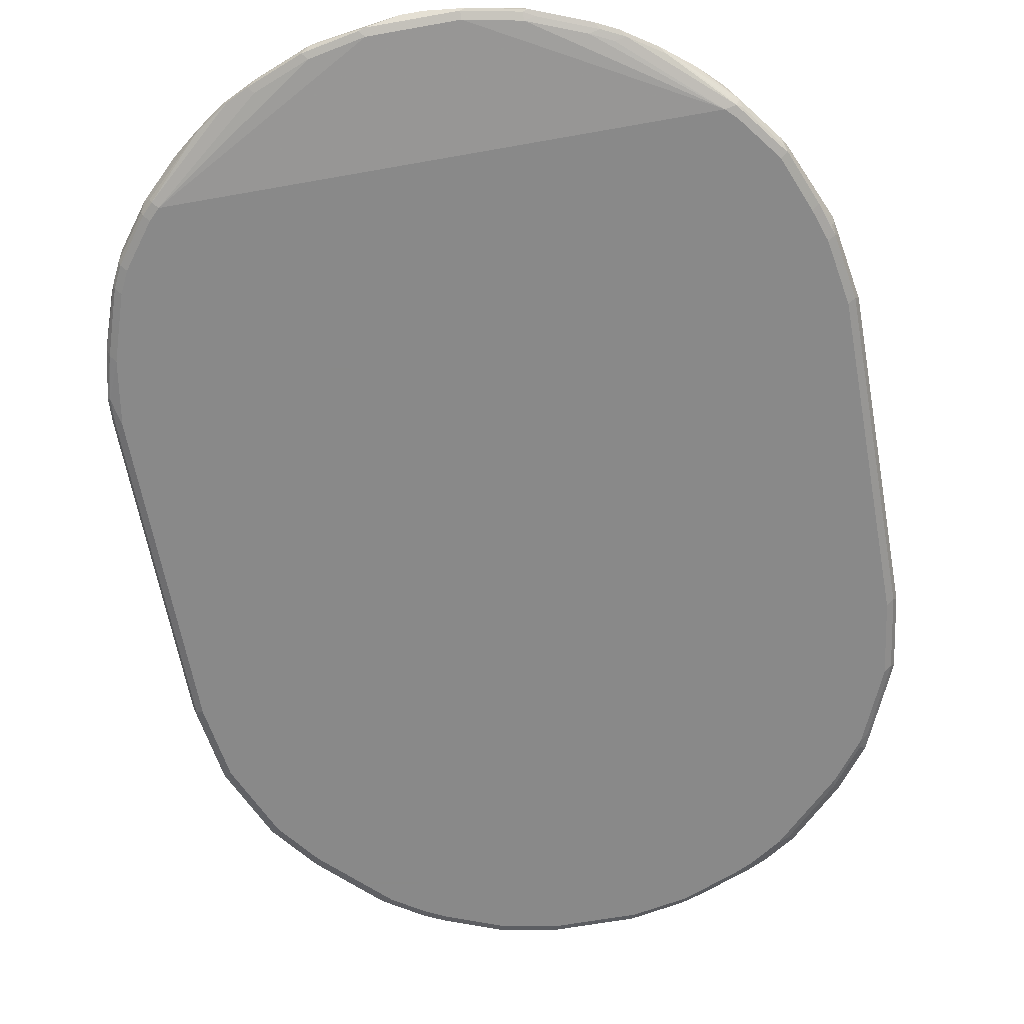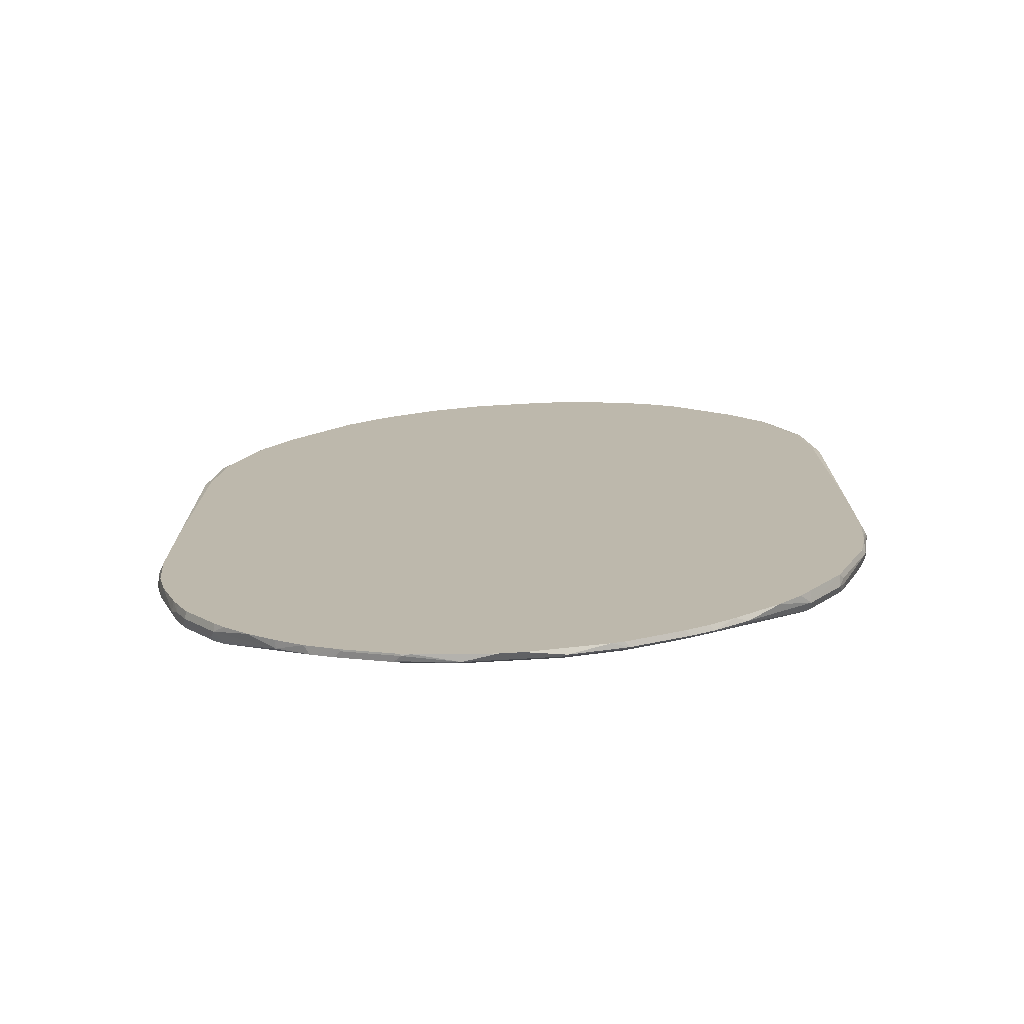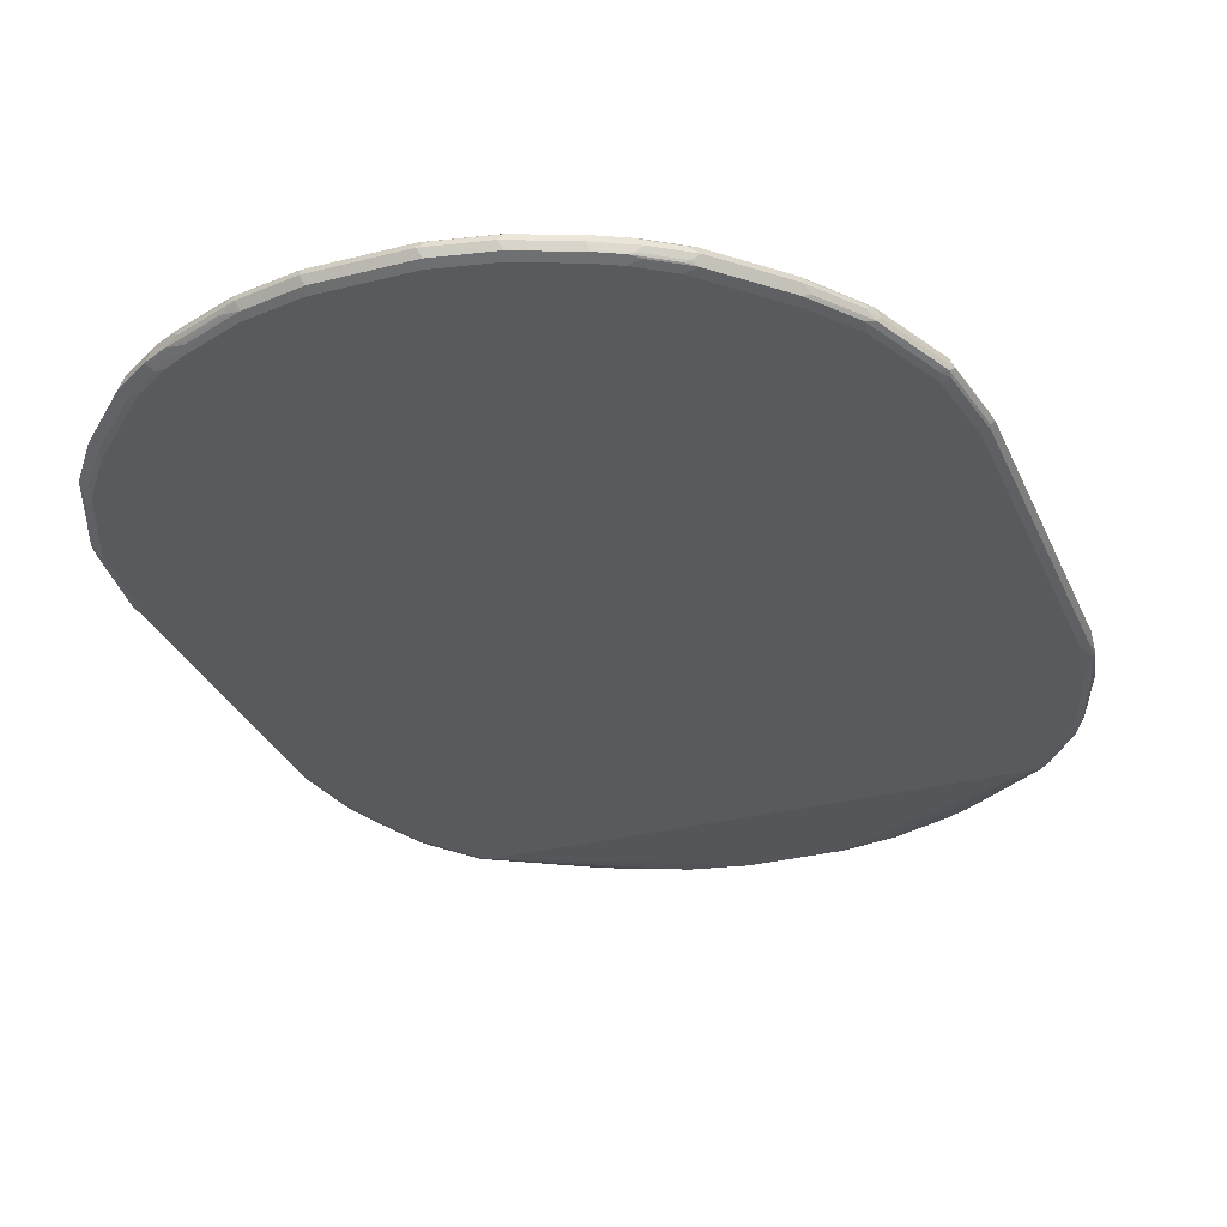
<metadata>
{"format":"obj","ext":"obj","renderer":"f3d","projection":"perspective","resolution":1024,"background":"white","views":[{"elev":-63.0,"azim":-169.7,"up":"+Y"},{"elev":-74.7,"azim":-176.7,"up":"+Z"},{"elev":-30.5,"azim":20.3,"up":"+Y"}]}
</metadata>
<code>
v -0.6747 -0.2658 0.3066
v -0.6679 -0.2794 0.2998
v -0.6543 -0.2658 0.4497
v -0.6679 -0.2522 0.3066
v -0.6644 -0.2453 -0.1123
v -0.6747 -0.2658 -0.3066
v -0.6543 -0.2863 0.3066
v -0.6474 -0.2794 0.4428
v -0.6679 -0.2794 -0.3134
v -0.6474 -0.259 0.4633
v -0.644 -0.2505 0.46
v -0.6474 -0.2522 0.4497
v -0.6407 -0.2726 0.4771
v -0.5928 -0.2658 0.5929
v -0.5861 -0.259 0.6065
v -0.6644 -0.2505 0.3169
v -0.6541 -0.2453 -0.02044
v -0.6644 -0.2453 -0.3066
v -0.6543 -0.2454 0.3066
v -0.6696 -0.2556 -0.3169
v -0.6543 -0.2453 -0.4088
v -0.6491 -0.2556 -0.46
v -0.6543 -0.2658 -0.4292
v -0.6338 -0.2863 0.4497
v -0.6543 -0.2863 -0.3066
v -0.5861 -0.2794 0.5861
v -0.6474 -0.2794 -0.436
v -0.6338 -0.2454 0.4497
v -0.5827 -0.2505 0.603
v -0.5725 -0.2454 0.5929
v -0.5792 -0.2726 0.6202
v -0.518 -0.2726 0.7019
v -0.5247 -0.259 0.6883
v -0.5214 -0.2505 0.6848
v -0.6133 -0.2453 0.06113
v -0.6415 -0.2453 -0.4701
v -0.6415 -0.2454 -0.4703
v -0.6491 -0.2658 -0.4522
v -0.5802 -0.2453 -0.6134
v -0.5878 -0.2556 -0.603
v -0.5928 -0.2658 -0.5929
v -0.6338 -0.2658 -0.4907
v -0.5725 -0.2863 0.5929
v -0.6338 -0.2863 -0.4292
v -0.644 -0.276 -0.4548
v -0.6269 -0.2794 -0.4975
v -0.5111 -0.2454 0.6747
v -0.5519 -0.2453 0.1635
v -0.5928 -0.2453 0.102
v -0.5691 -0.2828 0.6099
v -0.4873 -0.2828 0.7122
v -0.4362 -0.2726 0.7837
v -0.5043 -0.259 0.7087
v -0.5076 -0.2828 0.6916
v -0.5009 -0.2505 0.7054
v -0.5187 -0.2453 -0.6951
v -0.518 -0.2658 -0.7019
v -0.5792 -0.2658 -0.6202
v -0.5861 -0.2658 -0.6065
v -0.5861 -0.2794 -0.5997
v -0.5111 -0.2863 0.6747
v -0.6133 -0.2863 -0.4907
v -0.4703 -0.2454 0.7155
v -0.5316 -0.2453 0.184
v -0.4703 -0.2863 0.7155
v -0.4054 -0.2828 0.794
v -0.4157 -0.2726 0.8041
v -0.4021 -0.259 0.8109
v -0.4191 -0.2505 0.7872
v -0.4975 -0.2453 -0.7224
v -0.5009 -0.276 -0.7104
v -0.5111 -0.2811 -0.6977
v -0.5214 -0.276 -0.69
v -0.4565 -0.2454 -0.7632
v -0.3987 -0.2556 -0.8126
v -0.5827 -0.276 -0.6082
v -0.5725 -0.2863 -0.5929
v -0.5725 -0.2811 -0.6159
v -0.3884 -0.2454 0.7973
v -0.4293 -0.2453 0.2861
v -0.3884 -0.2863 0.7973
v -0.3441 -0.2828 0.8349
v -0.3543 -0.2726 0.845
v -0.3407 -0.259 0.8518
v -0.3374 -0.2505 0.8485
v -0.3987 -0.2505 0.8076
v -0.4565 -0.2453 -0.7632
v -0.4906 -0.2863 -0.6951
v -0.5111 -0.2863 -0.6747
v -0.4088 -0.2607 -0.7999
v -0.3475 -0.2607 -0.8408
v -0.391 -0.2453 -0.8126
v -0.3748 -0.2453 -0.8246
v -0.3374 -0.2556 -0.8536
v -0.3271 -0.2454 0.8382
v -0.3679 -0.2453 0.327
v -0.3271 -0.2863 0.8382
v -0.3033 -0.2828 0.8553
v -0.3374 -0.276 0.8485
v -0.3135 -0.2726 0.8654
v -0.2999 -0.259 0.8722
v -0.2964 -0.2505 0.8689
v -0.2863 -0.2454 0.8586
v 0.4906 -0.2863 -0.6951
v -0.3271 -0.2658 -0.8382
v -0.2863 -0.2658 -0.8586
v -0.184 -0.2658 -0.8995
v -0.08177 -0.2658 -0.9199
v -0.3066 -0.2607 -0.8612
v -0.3296 -0.2453 -0.8536
v -0.2888 -0.2453 -0.8741
v -0.2964 -0.2556 -0.8741
v -0.3271 -0.2453 0.3475
v -0.2863 -0.2863 0.8586
v -0.2794 -0.2794 0.8722
v -0.2964 -0.276 0.8689
v -0.2112 -0.2726 0.9063
v -0.2863 -0.2658 0.8791
v -0.1976 -0.259 0.9131
v -0.1942 -0.2505 0.9098
v -0.184 -0.2454 0.8995
v -0.2861 -0.2453 0.3679
v 0.5009 -0.2811 -0.7054
v 0.5111 -0.2863 -0.6747
v 0.08177 -0.2658 -0.9199
v 0.184 -0.2658 -0.8995
v 0.2863 -0.2658 -0.8586
v -0.2044 -0.2607 -0.9021
v -0.184 -0.259 -0.9131
v -0.08177 -0.259 -0.9336
v 0.09194 -0.2607 -0.9302
v -0.1865 -0.2453 -0.915
v -0.1942 -0.2556 -0.915
v -0.184 -0.2863 0.8995
v -0.1771 -0.2794 0.9131
v -0.1942 -0.276 0.9098
v -0.184 -0.2658 0.9199
v -0.184 -0.2522 0.9131
v -0.09194 -0.2505 0.9302
v -0.08177 -0.2454 0.9199
v -0.1431 -0.2453 0.4088
v -0.2248 -0.2453 0.3883
v 0.5043 -0.2726 -0.7087
v 0.5247 -0.2726 -0.6883
v 0.5214 -0.2811 -0.6848
v 0.2964 -0.2607 -0.8689
v 0.3374 -0.2607 -0.8485
v 0.3987 -0.2607 -0.8076
v 0.5725 -0.2863 -0.5929
v 0.1942 -0.2607 -0.9098
v -0.09194 -0.2556 -0.9354
v 0.08177 -0.259 -0.9336
v -0.1635 -0.2453 -0.9199
v -0.08177 -0.2863 0.9199
v -0.0749 -0.2794 0.9336
v -0.08177 -0.2658 0.9406
v -0.08177 -0.2522 0.9336
v 0.08177 -0.2522 0.9336
v 0.08177 -0.2454 0.9199
v 0.1431 -0.2453 0.4088
v 0.518 -0.259 -0.7019
v 0.5861 -0.2726 -0.6065
v 0.5827 -0.2811 -0.603
v 0.2828 -0.2488 -0.8757
v 0.2863 -0.2453 -0.8741
v 0.3374 -0.2453 -0.8485
v 0.3475 -0.2453 -0.8433
v 0.3987 -0.2453 -0.8076
v 0.4498 -0.2453 -0.7667
v 0.6032 -0.2811 -0.5622
v 0.5928 -0.2863 -0.552
v 0.184 -0.259 -0.9131
v 0.1806 -0.2488 -0.9166
v -0.02034 -0.2454 -0.9406
v 0.02034 -0.2454 -0.9406
v 0.1635 -0.2454 -0.9199
v 0.1635 -0.2453 -0.9199
v -0.02034 -0.2453 -0.9404
v 0.08177 -0.2863 0.9199
v 0.0885 -0.2794 0.9336
v 0.08177 -0.2658 0.9406
v 0.09194 -0.2556 0.9354
v 0.184 -0.2522 0.9131
v 0.184 -0.2454 0.8995
v 0.2658 -0.2453 0.3679
v 0.4956 -0.2453 -0.7218
v 0.5152 -0.2453 -0.6992
v 0.5792 -0.259 -0.6202
v 0.6066 -0.2726 -0.5657
v 0.184 -0.2453 -0.915
v 0.6491 -0.2684 -0.4497
v 0.6236 -0.2811 -0.5008
v 0.6133 -0.2863 -0.4907
v 0.02034 -0.2453 -0.9404
v 0.184 -0.2863 0.8995
v 0.1907 -0.2794 0.9131
v 0.184 -0.2658 0.9199
v 0.1942 -0.2556 0.915
v 0.2044 -0.2505 0.9021
v 0.2863 -0.2454 0.8586
v 0.3475 -0.2453 0.327
v 0.5765 -0.2453 -0.6174
v 0.5997 -0.259 -0.5793
v 0.6133 -0.2658 -0.552
v 0.644 -0.2556 -0.46
v 0.6543 -0.2658 -0.4292
v 0.6696 -0.276 -0.3578
v 0.644 -0.2811 -0.4395
v 0.6338 -0.2863 -0.4292
v 0.2863 -0.2863 0.8586
v 0.293 -0.2794 0.8722
v 0.2863 -0.2658 0.8791
v 0.2964 -0.2556 0.8741
v 0.3066 -0.2505 0.8612
v 0.3475 -0.2505 0.8408
v 0.3271 -0.2454 0.8382
v 0.4088 -0.2453 0.2861
v 0.5969 -0.2453 -0.5765
v 0.6082 -0.2453 -0.552
v 0.639 -0.2453 -0.4703
v 0.6543 -0.2453 -0.4088
v 0.6747 -0.2658 -0.3066
v 0.6679 -0.2794 -0.3066
v 0.6644 -0.2811 -0.3578
v 0.6543 -0.2863 -0.3066
v 0.3271 -0.2863 0.8382
v 0.3339 -0.2794 0.8518
v 0.3016 -0.276 0.8689
v 0.3543 -0.2658 0.845
v 0.3374 -0.2556 0.8536
v 0.4088 -0.2505 0.7999
v 0.3884 -0.2454 0.7973
v 0.4703 -0.2454 0.7155
v 0.5111 -0.2453 0.184
v 0.6644 -0.2453 -0.3066
v 0.6747 -0.2658 0.3066
v 0.6679 -0.2794 0.3066
v 0.6543 -0.2863 0.3066
v 0.3501 -0.2811 0.8382
v 0.3884 -0.2863 0.7973
v 0.4115 -0.2811 0.7973
v 0.3952 -0.2794 0.8109
v 0.4038 -0.276 0.8076
v 0.3424 -0.276 0.8485
v 0.4157 -0.2658 0.8041
v 0.3987 -0.2556 0.8126
v 0.4703 -0.2505 0.7386
v 0.5111 -0.2454 0.6747
v 0.5519 -0.2453 0.1431
v 0.6644 -0.2453 -0.1226
v 0.6679 -0.2522 0.3134
v 0.6543 -0.2658 0.4497
v 0.6696 -0.276 0.3169
v 0.6474 -0.2794 0.4497
v 0.6338 -0.2863 0.4497
v 0.4703 -0.2863 0.7155
v 0.4362 -0.2658 0.7837
v 0.5137 -0.2811 0.6951
v 0.518 -0.2658 0.7019
v 0.5111 -0.2505 0.6977
v 0.5725 -0.2454 0.5929
v 0.5928 -0.2453 0.08176
v 0.6541 -0.2453 -0.04088
v 0.6543 -0.2454 0.3066
v 0.6474 -0.2522 0.4565
v 0.5928 -0.2658 0.5929
v 0.5878 -0.276 0.603
v 0.6491 -0.276 0.46
v 0.5861 -0.2522 0.5997
v 0.6363 -0.2811 0.4703
v 0.5725 -0.2863 0.5929
v 0.5111 -0.2863 0.6747
v 0.575 -0.2811 0.6134
v 0.5264 -0.276 0.6848
v 0.5792 -0.2658 0.6202
v 0.5214 -0.2556 0.69
v 0.5725 -0.2505 0.6159
v 0.6338 -0.2454 0.4497
v 0.5861 -0.2658 0.6065
v 0.5827 -0.2556 0.6082
f 155 180 181
f 155 181 156
f 154 179 180
f 154 180 155
f 156 181 182
f 147 165 166
f 157 182 158
f 158 182 198
f 158 198 183
f 158 183 184
f 158 184 159
f 159 184 160
f 156 182 157
f 153 178 174
f 151 174 175
f 152 175 177
f 147 166 167
f 147 167 148
f 146 173 164
f 160 184 185
f 148 167 168
f 148 168 169
f 152 177 176
f 148 169 161
f 149 163 170
f 150 172 173
f 151 175 152
f 151 153 174
f 152 176 173
f 152 173 172
f 149 170 171
f 161 186 187
f 174 194 175
f 161 202 188
f 188 202 218
f 188 218 203
f 185 200 201
f 146 150 173
f 184 200 185
f 184 214 200
f 184 199 214
f 183 199 184
f 183 198 199
f 181 198 182
f 181 197 198
f 181 196 197
f 180 196 181
f 179 196 180
f 179 195 196
f 175 194 177
f 174 178 194
f 161 188 162
f 161 169 186
f 162 189 170
f 162 170 163
f 162 188 203
f 162 203 189
f 161 187 202
f 164 173 190
f 170 189 191
f 170 191 192
f 170 192 193
f 170 193 171
f 173 176 177
f 173 177 190
f 164 190 165
f 146 165 147
f 123 143 144
f 145 163 149
f 123 145 124
f 123 144 145
f 121 142 122
f 121 141 142
f 121 140 141
f 120 140 121
f 120 139 140
f 120 157 139
f 120 138 157
f 120 137 138
f 119 137 120
f 117 136 137
f 115 136 116
f 115 135 136
f 114 135 115
f 114 134 135
f 111 133 112
f 104 125 126
f 104 126 127
f 189 203 204
f 104 127 123
f 106 109 128
f 106 128 107
f 123 127 146
f 107 128 129
f 107 130 108
f 108 130 131
f 108 131 125
f 109 112 133
f 109 133 128
f 111 132 133
f 107 129 130
f 146 164 165
f 123 146 147
f 123 148 143
f 145 162 163
f 144 162 145
f 144 161 162
f 143 148 161
f 143 161 144
f 140 160 141
f 140 159 160
f 139 159 140
f 139 158 159
f 139 157 158
f 138 156 157
f 137 156 138
f 135 137 136
f 135 156 137
f 135 155 156
f 134 155 135
f 134 154 155
f 124 145 149
f 125 131 150
f 125 150 126
f 126 150 146
f 126 146 127
f 128 133 129
f 123 147 148
f 129 133 151
f 130 151 152
f 130 152 131
f 131 152 172
f 131 172 150
f 132 153 133
f 133 153 151
f 129 151 130
f 189 204 191
f 236 250 251
f 191 206 207
f 251 278 265
f 251 264 278
f 250 264 251
f 250 263 264
f 249 261 262
f 248 261 249
f 248 277 261
f 248 260 277
f 247 259 260
f 247 257 259
f 241 258 257
f 241 256 258
f 241 243 242
f 241 245 243
f 241 257 245
f 240 256 241
f 237 255 238
f 231 257 247
f 231 247 233
f 231 233 232
f 233 247 260
f 233 260 248
f 233 248 249
f 252 266 267
f 233 249 234
f 236 265 252
f 236 252 268
f 236 268 253
f 237 253 268
f 237 268 254
f 237 254 255
f 236 251 265
f 231 245 257
f 252 267 268
f 252 269 266
f 269 275 279
f 104 123 124
f 269 280 275
f 269 277 280
f 267 270 268
f 267 273 270
f 267 279 275
f 266 279 267
f 266 269 279
f 263 278 264
f 261 263 262
f 261 278 263
f 261 265 278
f 261 269 265
f 261 277 269
f 260 276 277
f 259 276 260
f 254 268 270
f 254 270 255
f 255 270 271
f 256 272 258
f 257 258 259
f 258 272 271
f 252 265 269
f 258 271 273
f 258 267 274
f 258 274 259
f 259 274 267
f 259 267 275
f 259 275 280
f 259 280 276
f 258 273 267
f 191 205 206
f 231 246 245
f 230 245 246
f 207 224 208
f 207 223 224
f 207 237 223
f 207 253 237
f 207 236 253
f 207 222 236
f 206 220 221
f 206 221 207
f 205 220 206
f 204 220 205
f 204 219 220
f 203 219 204
f 203 218 219
f 201 232 217
f 201 216 232
f 200 214 215
f 200 216 201
f 191 207 208
f 191 208 192
f 191 204 205
f 192 208 209
f 192 209 193
f 195 210 211
f 207 221 222
f 195 211 196
f 196 212 197
f 197 212 213
f 197 213 198
f 198 213 214
f 198 214 199
f 200 215 216
f 196 211 212
f 230 246 231
f 208 224 209
f 210 226 227
f 229 245 230
f 229 243 245
f 229 244 243
f 227 244 228
f 227 243 244
f 227 242 243
f 227 241 242
f 227 239 241
f 226 241 239
f 226 240 241
f 226 239 227
f 223 238 225
f 223 237 238
f 223 225 224
f 222 250 236
f 222 235 250
f 221 235 222
f 210 227 211
f 211 228 212
f 211 227 228
f 212 228 244
f 212 244 229
f 212 229 230
f 209 224 225
f 212 230 213
f 213 215 214
f 215 230 231
f 215 231 232
f 215 232 216
f 217 232 233
f 217 233 234
f 213 230 215
f 103 122 113
f 7 65 61
f 102 121 103
f 7 226 210
f 7 240 226
f 7 256 240
f 7 272 256
f 7 271 272
f 7 255 271
f 7 238 255
f 7 225 238
f 7 209 225
f 7 193 209
f 7 171 193
f 7 149 171
f 7 124 149
f 7 104 124
f 7 210 195
f 7 88 104
f 7 77 89
f 7 62 77
f 7 44 62
f 7 25 44
f 6 27 9
f 6 23 27
f 6 22 23
f 6 21 22
f 6 20 21
f 6 18 20
f 5 19 17
f 5 16 19
f 5 21 18
f 5 36 21
f 7 89 88
f 7 195 179
f 7 179 154
f 7 154 134
f 22 38 23
f 21 37 22
f 21 36 37
f 18 21 20
f 17 30 35
f 17 28 30
f 17 19 28
f 15 34 29
f 15 33 34
f 15 32 33
f 15 31 32
f 14 31 15
f 13 31 14
f 13 26 31
f 11 30 28
f 11 29 30
f 11 15 29
f 7 134 114
f 7 114 97
f 7 97 81
f 7 81 65
f 7 61 43
f 7 43 24
f 5 39 36
f 8 24 43
f 8 26 13
f 9 27 44
f 9 44 25
f 10 15 11
f 11 28 19
f 11 19 16
f 8 43 26
f 5 56 39
f 5 70 56
f 5 87 70
f 5 113 122
f 5 96 113
f 5 80 96
f 5 64 80
f 5 48 64
f 5 49 48
f 5 35 49
f 5 17 35
f 4 16 5
f 4 11 16
f 4 12 11
f 3 15 10
f 3 14 15
f 3 13 14
f 3 8 13
f 3 11 12
f 3 10 11
f 270 273 271
f 1 2 8
f 1 8 3
f 1 3 12
f 1 12 4
f 1 4 5
f 5 122 142
f 1 5 18
f 1 6 9
f 1 9 2
f 2 7 24
f 2 24 8
f 2 9 25
f 2 25 7
f 1 18 6
f 22 37 39
f 5 142 141
f 5 160 185
f 5 92 87
f 5 93 92
f 5 110 93
f 5 111 110
f 5 132 111
f 5 153 132
f 5 178 153
f 5 194 178
f 5 177 194
f 5 190 177
f 5 165 190
f 5 166 165
f 5 167 166
f 5 168 167
f 5 169 168
f 5 186 169
f 5 187 186
f 5 185 201
f 5 201 217
f 5 217 234
f 5 234 249
f 5 249 262
f 5 262 263
f 5 141 160
f 5 263 250
f 5 235 221
f 5 221 220
f 5 220 219
f 5 219 218
f 5 218 202
f 5 202 187
f 5 250 235
f 22 39 40
f 22 40 41
f 22 41 42
f 83 100 118
f 83 99 100
f 82 99 83
f 82 98 99
f 82 114 98
f 82 97 114
f 80 95 96
f 79 95 80
f 79 85 95
f 79 86 85
f 75 94 90
f 75 93 94
f 75 92 93
f 75 87 92
f 74 87 75
f 72 91 88
f 72 90 91
f 66 97 82
f 66 82 67
f 67 82 83
f 67 83 84
f 67 84 68
f 68 84 85
f 83 118 101
f 68 85 86
f 71 75 90
f 71 90 72
f 72 88 89
f 72 89 77
f 72 77 78
f 72 78 73
f 68 86 69
f 66 81 97
f 83 101 84
f 85 101 102
f 102 120 121
f 101 120 102
f 101 119 120
f 101 137 119
f 101 118 137
f 100 137 118
f 100 117 137
f 100 136 117
f 100 116 136
f 99 116 100
f 98 116 99
f 98 115 116
f 98 114 115
f 95 113 96
f 95 103 113
f 94 111 112
f 94 110 111
f 85 102 103
f 85 103 95
f 88 91 105
f 88 105 106
f 88 106 107
f 88 107 108
f 84 101 85
f 88 108 125
f 90 94 91
f 91 94 112
f 91 112 109
f 91 109 106
f 91 106 105
f 93 110 94
f 88 125 104
f 103 121 122
f 63 80 64
f 63 86 79
f 41 59 60
f 40 59 41
f 40 58 59
f 39 58 40
f 39 57 58
f 39 56 57
f 38 46 45
f 38 42 46
f 36 39 37
f 34 55 47
f 33 55 34
f 33 53 55
f 32 54 51
f 32 50 54
f 32 53 33
f 32 52 53
f 32 51 52
f 22 42 38
f 23 38 27
f 26 43 31
f 27 38 45
f 27 45 46
f 27 46 62
f 41 60 42
f 27 62 44
f 30 34 47
f 30 47 48
f 30 48 49
f 30 49 35
f 31 43 50
f 31 50 32
f 29 34 30
f 63 79 80
f 42 60 46
f 43 54 50
f 63 69 86
f 60 78 77
f 60 73 78
f 60 76 73
f 58 60 59
f 58 76 60
f 57 75 71
f 57 74 75
f 57 87 74
f 57 70 87
f 57 76 58
f 57 73 76
f 57 72 73
f 57 71 72
f 56 70 57
f 55 69 63
f 53 69 55
f 46 60 77
f 46 77 62
f 47 55 63
f 47 63 64
f 47 64 48
f 51 65 81
f 43 61 54
f 51 81 66
f 51 67 52
f 51 54 61
f 51 61 65
f 52 67 68
f 52 68 53
f 53 68 69
f 51 66 67
f 276 280 277

</code>
